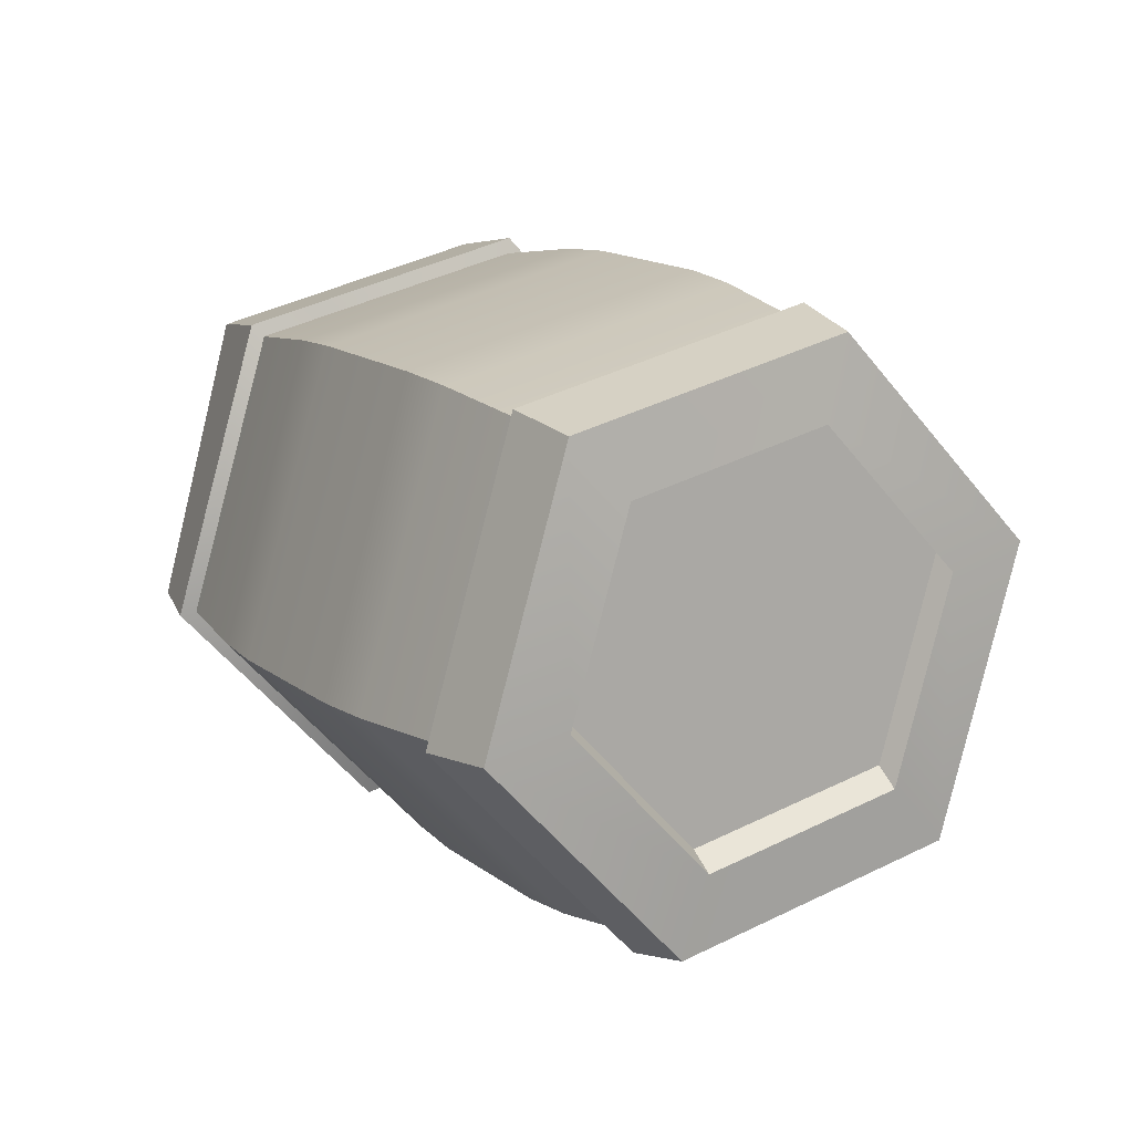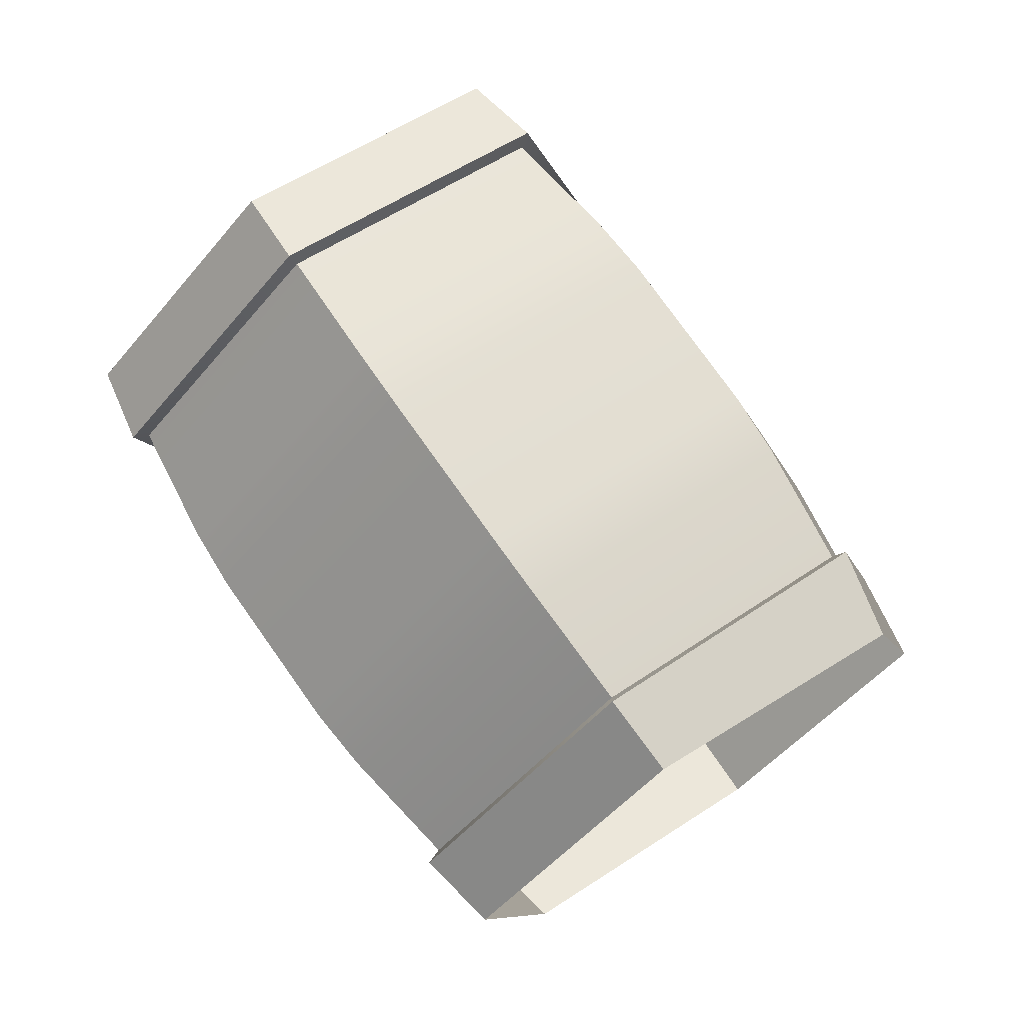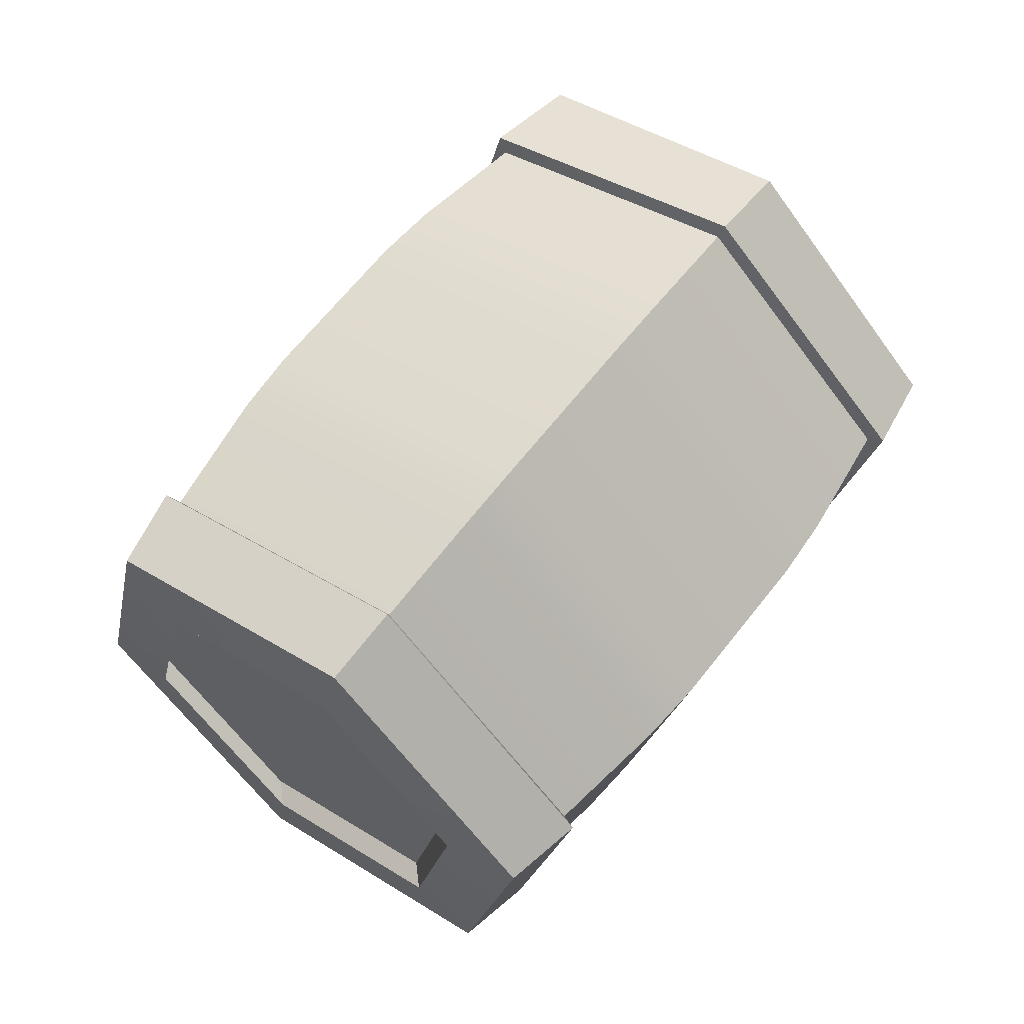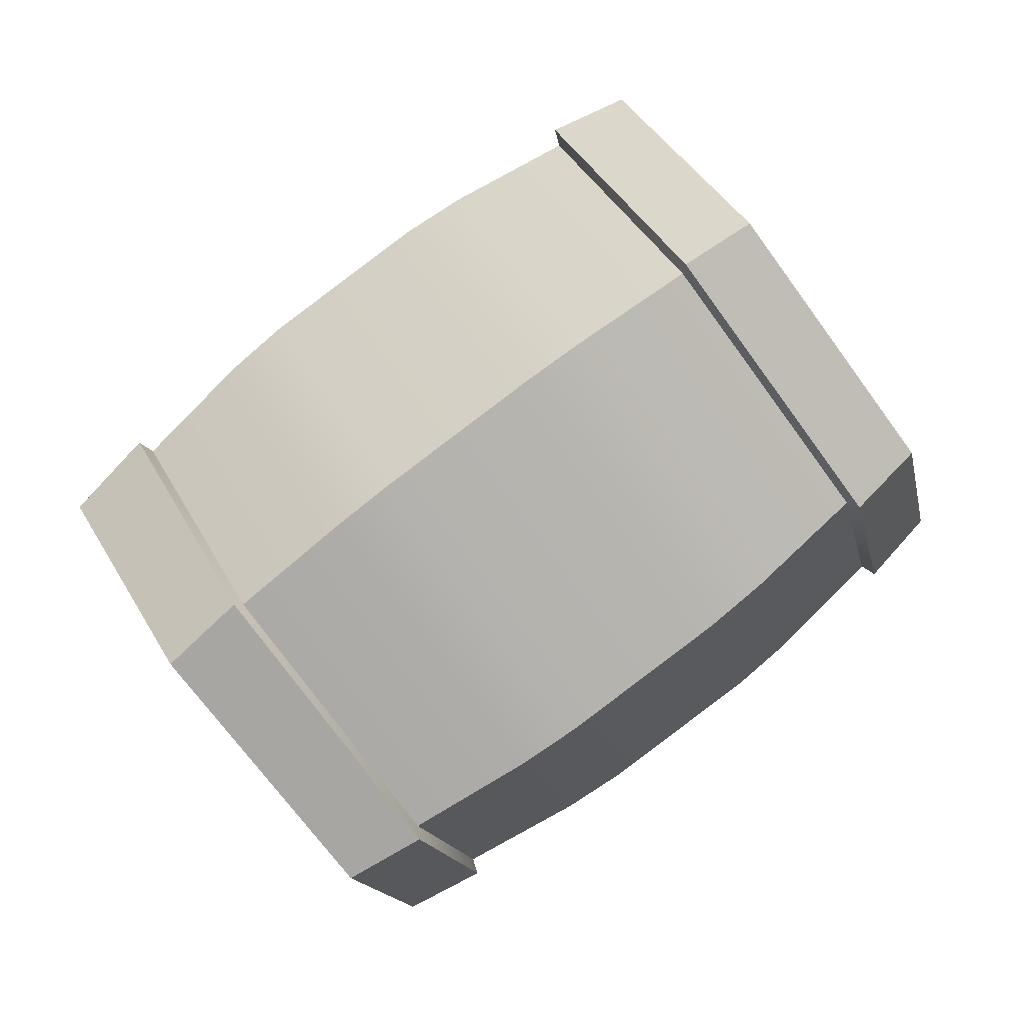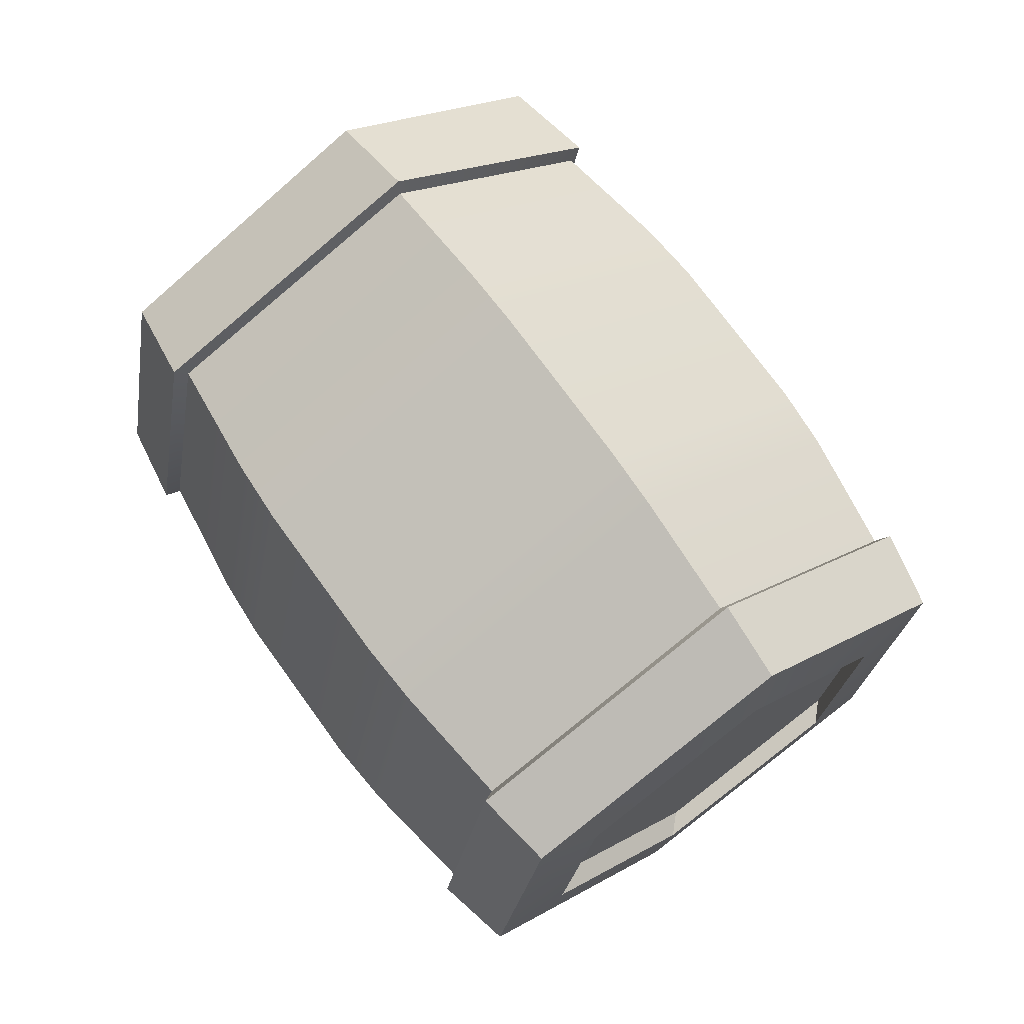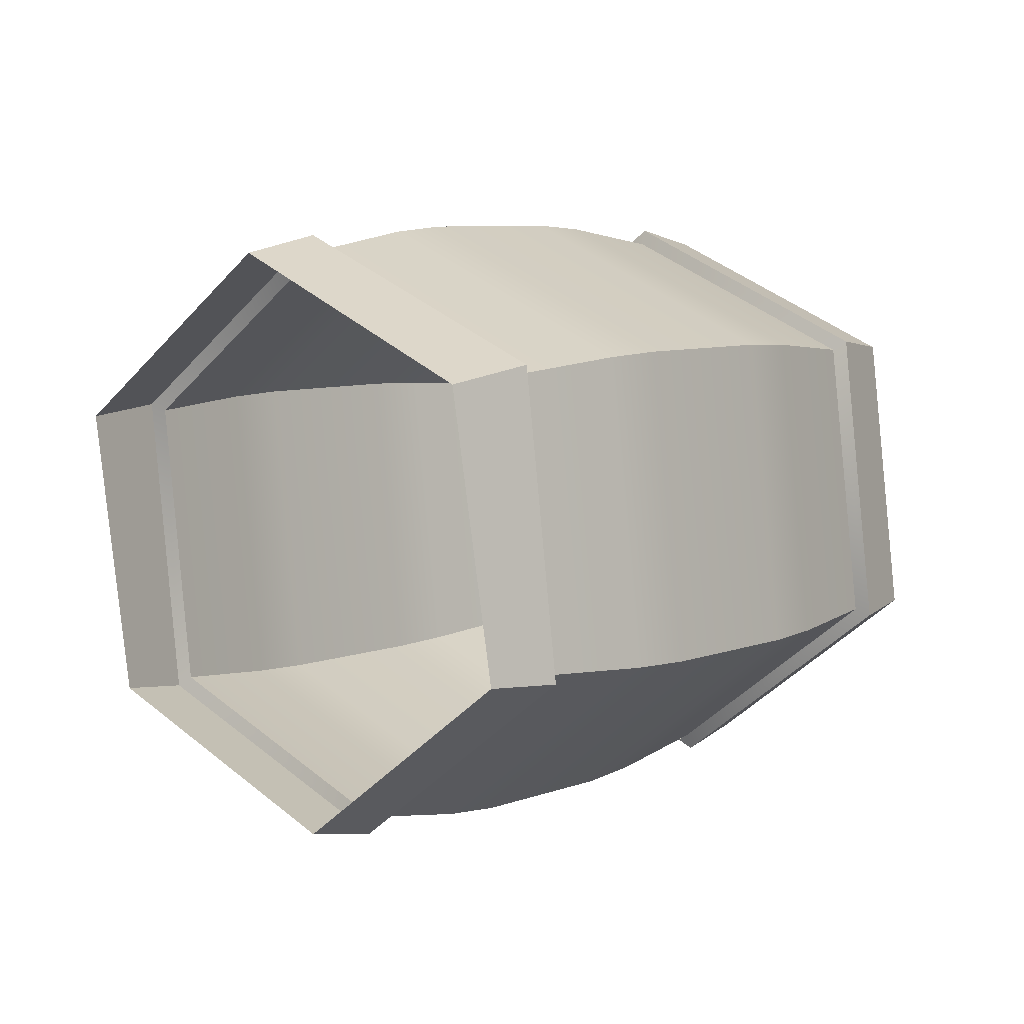
<metadata>
{"format":"obj","ext":"obj","renderer":"f3d","projection":"perspective","resolution":1024,"background":"white","views":[{"elev":56.8,"azim":96.3,"up":"+Y"},{"elev":-57.6,"azim":-179.6,"up":"+Y"},{"elev":-72.8,"azim":-90.8,"up":"+Z"},{"elev":-4.7,"azim":47.7,"up":"+Y"},{"elev":28.1,"azim":91.7,"up":"+Z"},{"elev":53.6,"azim":7.2,"up":"+Z"}]}
</metadata>
<code>
g wreckageBit3
v 0.179 -0.2955 -0.5778
v 0.229 -0.2607 -0.6151
v 0.06821 -0.3044 -0.8266
v 0.0256 -0.3372 -0.7795
v 0.0256 -0.3372 -0.7795
v 0.06821 -0.3044 -0.8266
v -0.1432 -0.1436 -0.8705
v -0.1748 -0.1882 -0.8123
v -0.1748 -0.1882 -0.8123
v -0.1432 -0.1436 -0.8705
v -0.1938 0.06098 -0.703
v -0.229 0.003244 -0.6549
v -0.229 0.003244 -0.6549
v -0.1938 0.06098 -0.703
v -0.03306 0.1047 -0.4915
v -0.07703 0.04461 -0.455
v -0.07703 0.04461 -0.455
v -0.03306 0.1047 -0.4915
v 0.1783 -0.05612 -0.4476
v 0.1233 -0.1071 -0.4201
v 0.1233 -0.1071 -0.4201
v 0.1783 -0.05612 -0.4476
v 0.229 -0.2607 -0.6151
v 0.179 -0.2955 -0.5778
v 0.4715 0.1182 -0.9338
v 0.3292 0.2266 -0.9634
v 0.3633 0.08877 -1.076
v 0.2209 0.1971 -1.106
v 0.1868 0.3349 -0.993
v 0.2951 0.3644 -0.8506
v 0.4374 0.256 -0.821
v 0.2114 0.2103 -1.101
v 0.1773 0.3481 -0.9885
v 0.2856 0.3776 -0.8461
v 0.428 0.2692 -0.8165
v -0.1319 -0.1384 -0.8621
v -0.08015 -0.07654 -0.9351
v -0.1312 0.1297 -0.7662
v -0.1799 0.05547 -0.7034
v 0.06835 -0.2907 -0.8205
v 0.133 -0.2387 -0.8908
v -0.08015 -0.07654 -0.9351
v -0.1319 -0.1384 -0.8621
v 0.2207 -0.2493 -0.6201
v 0.295 -0.1946 -0.6776
v 0.133 -0.2387 -0.8908
v 0.06835 -0.2907 -0.8205
v 0.1727 -0.05546 -0.4614
v 0.244 0.01165 -0.5087
v 0.295 -0.1946 -0.6776
v 0.2207 -0.2493 -0.6201
v -0.02758 0.09691 -0.503
v 0.03089 0.1738 -0.553
v 0.244 0.01165 -0.5087
v 0.1727 -0.05546 -0.4614
v -0.1799 0.05547 -0.7034
v -0.1312 0.1297 -0.7662
v 0.03089 0.1738 -0.553
v -0.02758 0.09691 -0.503
v 0.1365 0.1493 -1.144
v 0.1839 0.1922 -1.17
v 0.1361 0.3855 -1.011
v 0.08589 0.3538 -0.9761
v 0.3478 -0.0114 -1.1
v 0.3836 0.04025 -1.128
v 0.1839 0.1922 -1.17
v 0.1365 0.1493 -1.144
v 0.5084 0.03231 -0.8883
v 0.5355 0.08156 -0.9284
v 0.3836 0.04025 -1.128
v 0.3478 -0.0114 -1.1
v 0.4578 0.2368 -0.7208
v 0.4877 0.2748 -0.7701
v 0.5355 0.08156 -0.9284
v 0.5084 0.03231 -0.8883
v 0.2465 0.3975 -0.7647
v 0.288 0.4268 -0.8116
v 0.4877 0.2748 -0.7701
v 0.4578 0.2368 -0.7208
v 0.08589 0.3538 -0.9761
v 0.1361 0.3855 -1.011
v 0.288 0.4268 -0.8116
v 0.2465 0.3975 -0.7647
v 0.07086 0.08164 -1.083
v 0.1417 0.1483 -1.129
v 0.09376 0.3421 -0.9707
v 0.01983 0.2878 -0.9137
v 0.2839 -0.08046 -1.038
v 0.342 -0.00404 -1.088
v 0.1417 0.1483 -1.129
v 0.07086 0.08164 -1.083
v 0.446 -0.03637 -0.8251
v 0.4943 0.0374 -0.8875
v 0.342 -0.00404 -1.088
v 0.2839 -0.08046 -1.038
v 0.395 0.1698 -0.6562
v 0.4464 0.2312 -0.7287
v 0.4943 0.0374 -0.8875
v 0.446 -0.03637 -0.8251
v 0.1819 0.3319 -0.7005
v 0.2461 0.3836 -0.7704
v 0.4464 0.2312 -0.7287
v 0.395 0.1698 -0.6562
v 0.01983 0.2878 -0.9137
v 0.09376 0.3421 -0.9707
v 0.2461 0.3836 -0.7704
v 0.1819 0.3319 -0.7005
v -0.0505 -0.04353 -0.9698
v 0.03615 0.04724 -1.054
v -0.01569 0.2567 -0.8829
v -0.1023 0.1659 -0.7983
v 0.1659 -0.2082 -0.9249
v 0.2526 -0.1174 -1.009
v 0.03615 0.04724 -1.054
v -0.0505 -0.04353 -0.9698
v 0.3305 -0.1634 -0.7084
v 0.4171 -0.07264 -0.793
v 0.2526 -0.1174 -1.009
v 0.1659 -0.2082 -0.9249
v 0.2787 0.04605 -0.5368
v 0.3653 0.1368 -0.6215
v 0.4171 -0.07264 -0.793
v 0.3305 -0.1634 -0.7084
v 0.06226 0.2107 -0.5818
v 0.1489 0.3014 -0.6664
v 0.3653 0.1368 -0.6215
v 0.2787 0.04605 -0.5368
v -0.1023 0.1659 -0.7983
v -0.01569 0.2567 -0.8829
v 0.1489 0.3014 -0.6664
v 0.06226 0.2107 -0.5818
v 0.5355 0.08156 -0.9284
v 0.4812 0.1283 -0.9433
v 0.3729 0.09888 -1.086
v 0.3836 0.04025 -1.128
v 0.2305 0.2072 -1.115
v 0.1839 0.1922 -1.17
v 0.1964 0.345 -1.002
v 0.1361 0.3855 -1.011
v 0.3047 0.3745 -0.86
v 0.288 0.4268 -0.8116
v 0.4471 0.2661 -0.8304
v 0.4877 0.2748 -0.7701
v 0.4812 0.1283 -0.9433
v 0.4621 0.1315 -0.9293
v 0.3538 0.102 -1.072
v 0.3729 0.09888 -1.086
v 0.3729 0.09888 -1.086
v 0.3538 0.102 -1.072
v 0.2114 0.2103 -1.101
v 0.2305 0.2072 -1.115
v 0.2305 0.2072 -1.115
v 0.2114 0.2103 -1.101
v 0.1773 0.3481 -0.9885
v 0.1964 0.345 -1.002
v 0.1964 0.345 -1.002
v 0.1773 0.3481 -0.9885
v 0.2856 0.3776 -0.8461
v 0.3047 0.3745 -0.86
v 0.3047 0.3745 -0.86
v 0.2856 0.3776 -0.8461
v 0.428 0.2692 -0.8165
v 0.4471 0.2661 -0.8304
v 0.4471 0.2661 -0.8304
v 0.428 0.2692 -0.8165
v 0.4621 0.1315 -0.9293
v 0.4812 0.1283 -0.9433
v 0.06835 -0.2907 -0.8205
v 0.06821 -0.3044 -0.8266
v 0.229 -0.2607 -0.6151
v 0.2207 -0.2493 -0.6201
v -0.1319 -0.1384 -0.8621
v -0.1432 -0.1436 -0.8705
v 0.06821 -0.3044 -0.8266
v 0.06835 -0.2907 -0.8205
v -0.1799 0.05547 -0.7034
v -0.1938 0.06098 -0.703
v -0.02758 0.09691 -0.503
v -0.03306 0.1047 -0.4915
v 0.1727 -0.05546 -0.4614
v 0.1783 -0.05612 -0.4476
v 0.2207 -0.2493 -0.6201
v 0.229 -0.2607 -0.6151
v 0.1417 0.1483 -1.129
v 0.1365 0.1493 -1.144
v 0.08589 0.3538 -0.9761
v 0.09376 0.3421 -0.9707
v 0.342 -0.00404 -1.088
v 0.3478 -0.0114 -1.1
v 0.4943 0.0374 -0.8875
v 0.5084 0.03231 -0.8883
v 0.4464 0.2312 -0.7287
v 0.4578 0.2368 -0.7208
v 0.2461 0.3836 -0.7704
v 0.2465 0.3975 -0.7647
v 0.09376 0.3421 -0.9707
v 0.08589 0.3538 -0.9761
v 0.2465 0.3975 -0.7647
v 0.2461 0.3836 -0.7704
v 0.3633 0.08877 -1.076
v 0.3538 0.102 -1.072
v 0.4621 0.1315 -0.9293
v 0.4715 0.1182 -0.9338
v 0.2209 0.1971 -1.106
v 0.2114 0.2103 -1.101
v 0.428 0.2692 -0.8165
v 0.4374 0.256 -0.821
v 0.01983 0.2878 -0.9137
v 0.1819 0.3319 -0.7005
v 0.1489 0.3014 -0.6664
v -0.01569 0.2567 -0.8829
v -0.01569 0.2567 -0.8829
v 0.03615 0.04724 -1.054
v 0.07086 0.08164 -1.083
v 0.01983 0.2878 -0.9137
v 0.03615 0.04724 -1.054
v 0.2526 -0.1174 -1.009
v 0.2839 -0.08046 -1.038
v 0.07086 0.08164 -1.083
v 0.2526 -0.1174 -1.009
v 0.4171 -0.07264 -0.793
v 0.446 -0.03637 -0.8251
v 0.2839 -0.08046 -1.038
v 0.4171 -0.07264 -0.793
v 0.3653 0.1368 -0.6215
v 0.395 0.1698 -0.6562
v 0.446 -0.03637 -0.8251
v 0.3653 0.1368 -0.6215
v 0.1489 0.3014 -0.6664
v 0.1819 0.3319 -0.7005
v 0.395 0.1698 -0.6562
v -0.1023 0.1659 -0.7983
v 0.06226 0.2107 -0.5818
v 0.03089 0.1738 -0.553
v -0.1312 0.1297 -0.7662
v -0.1312 0.1297 -0.7662
v -0.08015 -0.07654 -0.9351
v -0.0505 -0.04353 -0.9698
v -0.1023 0.1659 -0.7983
v -0.08015 -0.07654 -0.9351
v 0.133 -0.2387 -0.8908
v 0.1659 -0.2082 -0.9249
v -0.0505 -0.04353 -0.9698
v 0.133 -0.2387 -0.8908
v 0.295 -0.1946 -0.6776
v 0.3305 -0.1634 -0.7084
v 0.1659 -0.2082 -0.9249
v 0.295 -0.1946 -0.6776
v 0.244 0.01165 -0.5087
v 0.2787 0.04605 -0.5368
v 0.3305 -0.1634 -0.7084
v 0.244 0.01165 -0.5087
v 0.03089 0.1738 -0.553
v 0.06226 0.2107 -0.5818
v 0.2787 0.04605 -0.5368
g wreckageBit3_0
f 3 2 1
f 4 3 1
f 7 6 5
f 8 7 5
f 11 10 9
f 12 11 9
f 15 14 13
f 16 15 13
f 19 18 17
f 20 19 17
f 23 22 21
f 24 23 21
f 27 26 25
f 28 26 27
f 29 26 28
f 30 26 29
f 31 26 30
f 25 26 31
f 28 32 29
f 32 33 29
f 29 33 30
f 33 34 30
f 30 34 31
f 34 35 31
f 38 37 36
f 39 38 36
f 42 41 40
f 43 42 40
f 46 45 44
f 47 46 44
f 50 49 48
f 51 50 48
f 54 53 52
f 55 54 52
f 58 57 56
f 59 58 56
f 62 61 60
f 63 62 60
f 66 65 64
f 67 66 64
f 70 69 68
f 71 70 68
f 74 73 72
f 75 74 72
f 78 77 76
f 79 78 76
f 82 81 80
f 83 82 80
f 86 85 84
f 87 86 84
f 90 89 88
f 91 90 88
f 94 93 92
f 95 94 92
f 98 97 96
f 99 98 96
f 102 101 100
f 103 102 100
f 106 105 104
f 107 106 104
f 110 109 108
f 111 110 108
f 114 113 112
f 115 114 112
f 118 117 116
f 119 118 116
f 122 121 120
f 123 122 120
f 126 125 124
f 127 126 124
f 130 129 128
f 131 130 128
f 134 133 132
f 135 134 132
f 136 134 135
f 137 136 135
f 138 136 137
f 139 138 137
f 140 138 139
f 141 140 139
f 142 140 141
f 143 142 141
f 133 142 143
f 132 133 143
f 146 145 144
f 147 146 144
f 150 149 148
f 151 150 148
f 154 153 152
f 155 154 152
f 158 157 156
f 159 158 156
f 162 161 160
f 163 162 160
f 166 165 164
f 167 166 164
f 170 169 168
f 171 170 168
f 174 173 172
f 175 174 172
f 172 173 176
f 173 177 176
f 176 177 178
f 177 179 178
f 178 179 180
f 179 181 180
f 180 181 182
f 181 183 182
f 186 185 184
f 187 186 184
f 184 185 188
f 185 189 188
f 188 189 190
f 189 191 190
f 190 191 192
f 191 193 192
f 192 193 194
f 193 195 194
f 198 197 196
f 199 198 196
f 202 201 200
f 203 202 200
f 200 201 204
f 201 205 204
f 206 202 203
f 207 206 203
f 210 209 208
f 211 210 208
f 214 213 212
f 215 214 212
f 218 217 216
f 219 218 216
f 222 221 220
f 223 222 220
f 226 225 224
f 227 226 224
f 230 229 228
f 231 230 228
f 234 233 232
f 235 234 232
f 238 237 236
f 239 238 236
f 242 241 240
f 243 242 240
f 246 245 244
f 247 246 244
f 250 249 248
f 251 250 248
f 254 253 252
f 255 254 252

</code>
